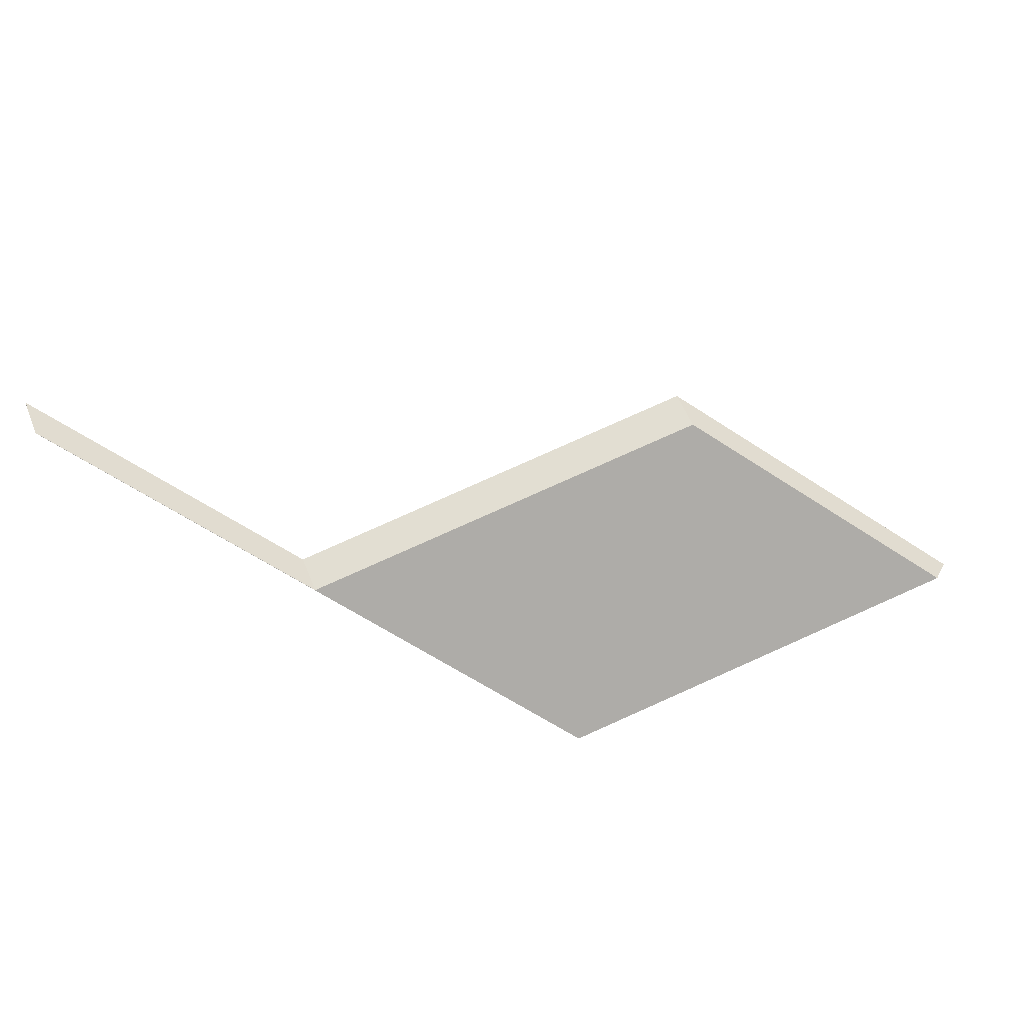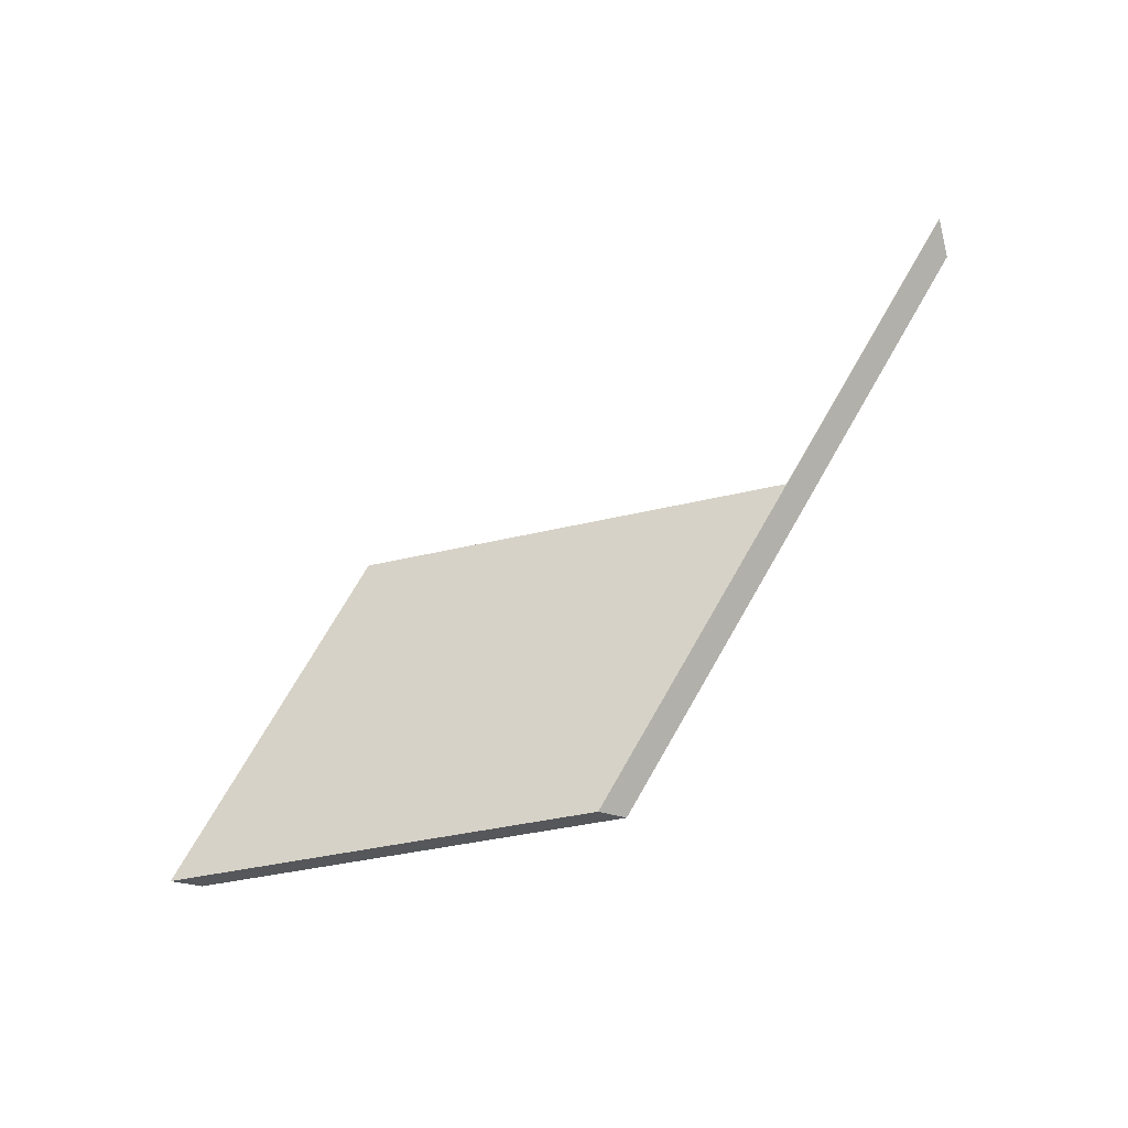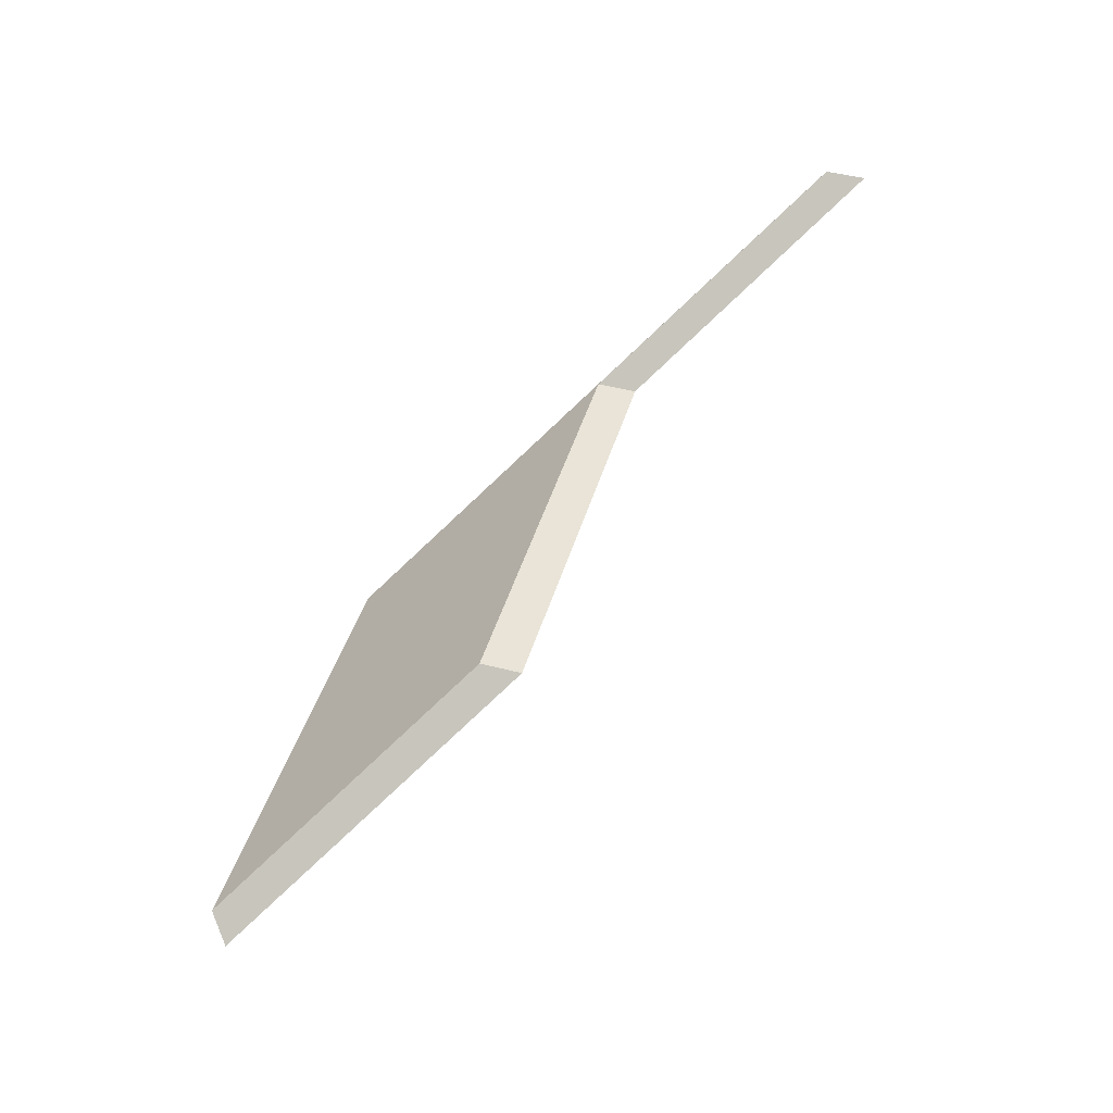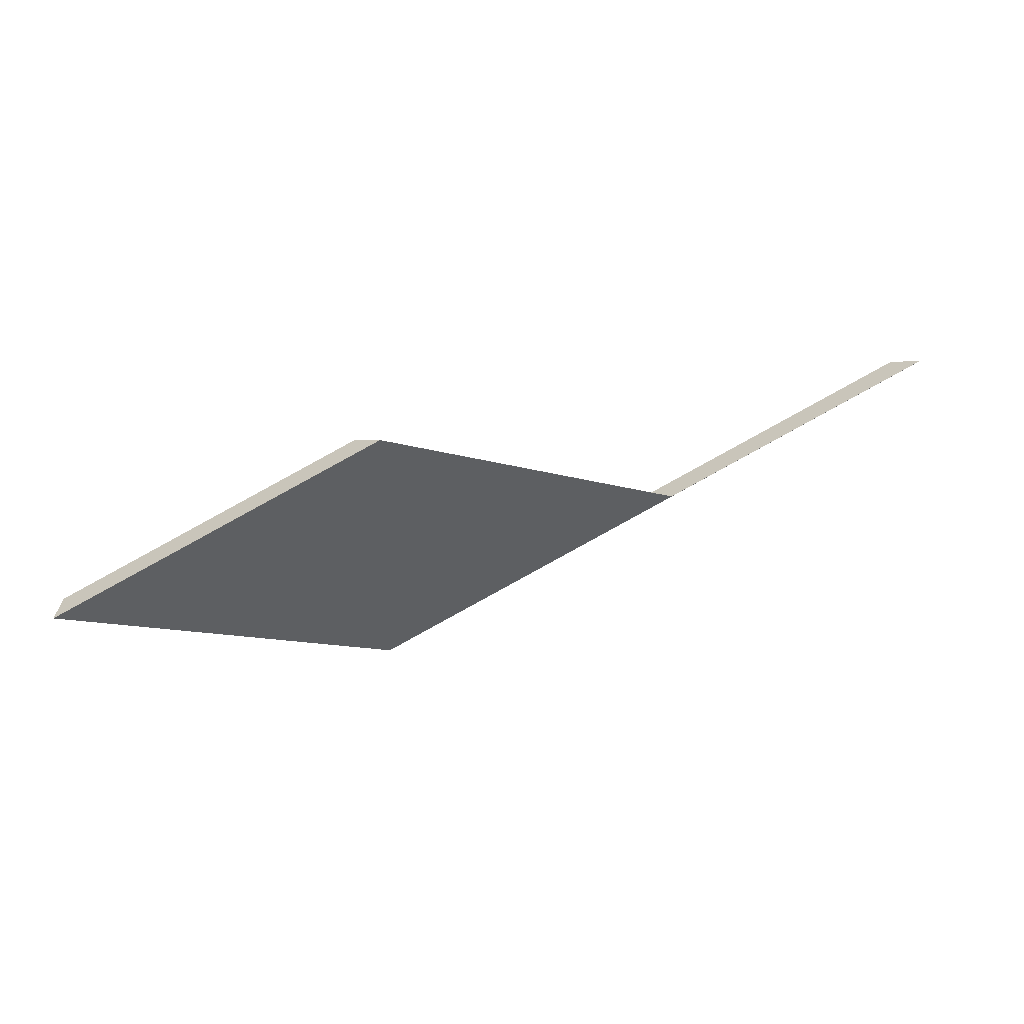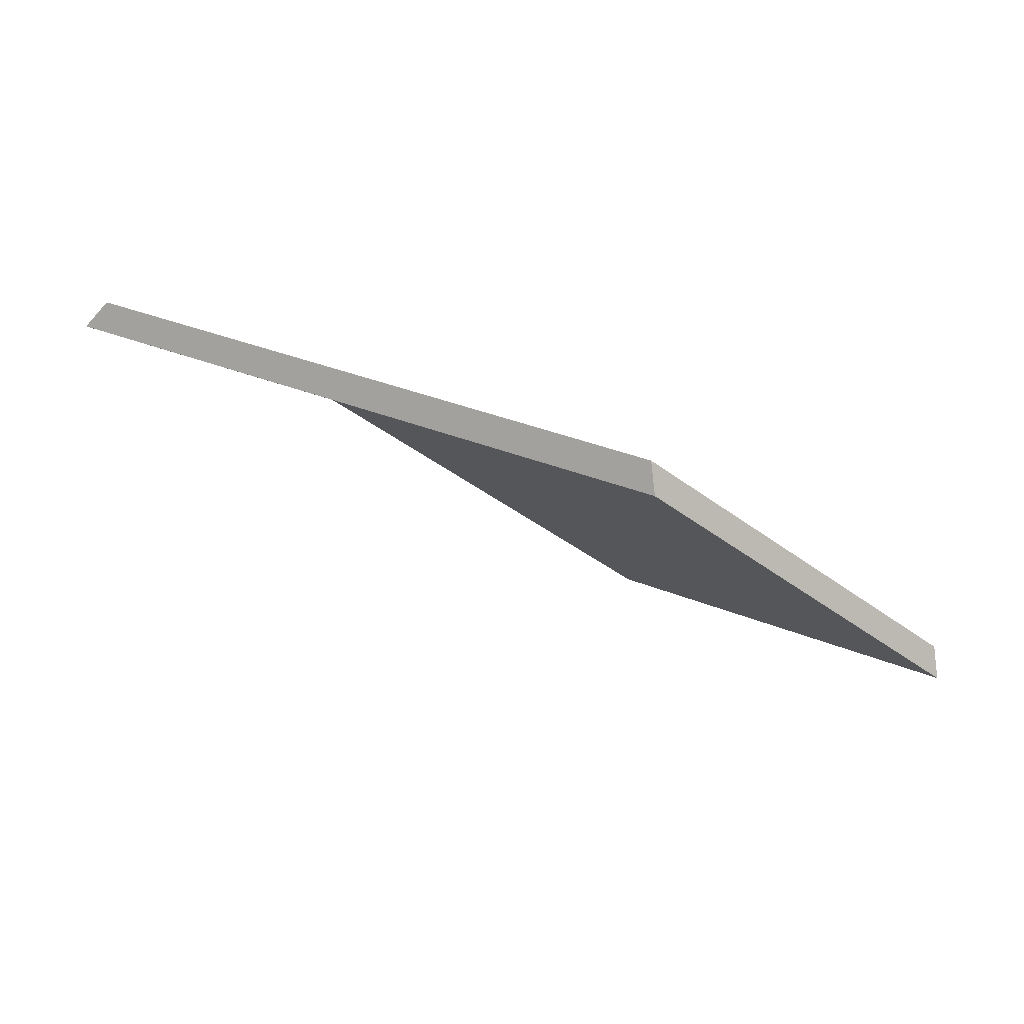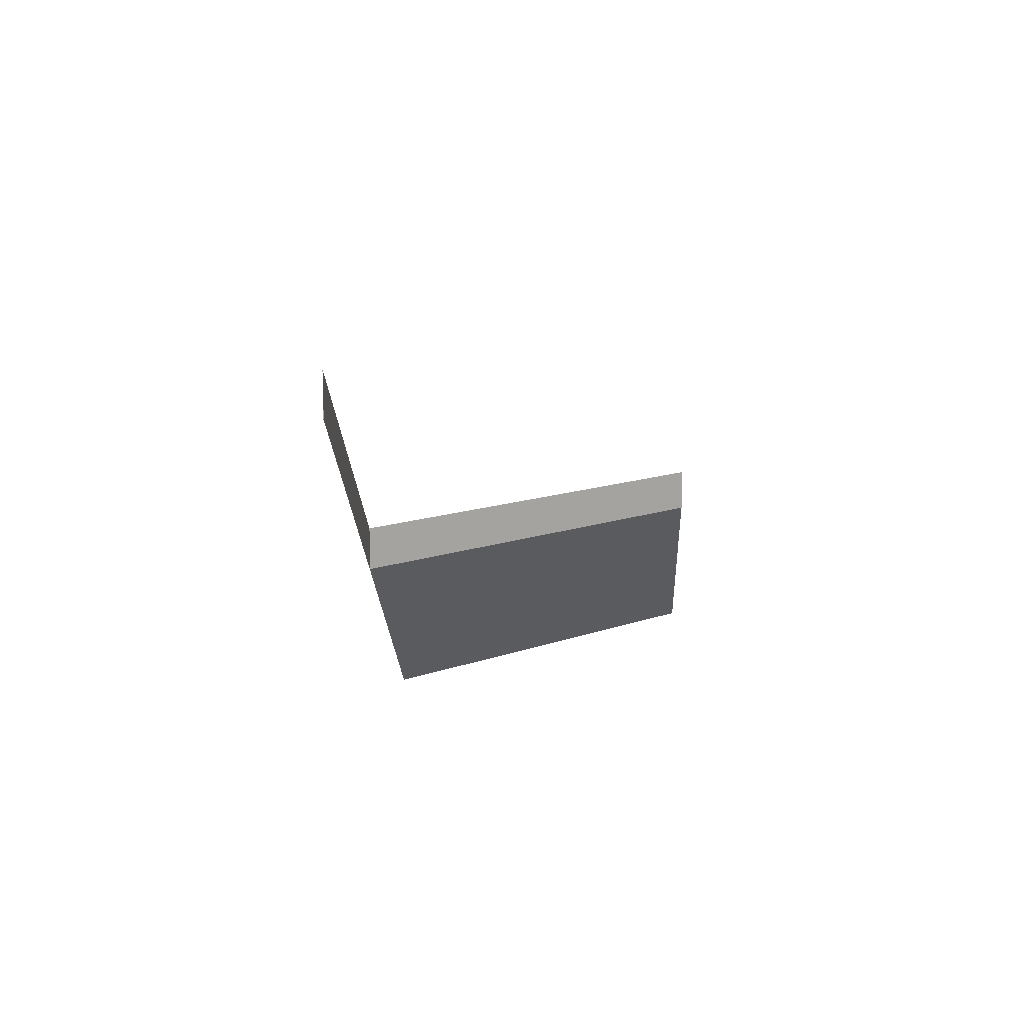
<metadata>
{"format":"obj","ext":"obj","renderer":"f3d","projection":"perspective","resolution":1024,"background":"white","views":[{"elev":58.4,"azim":-22.2,"up":"+Z"},{"elev":-72.5,"azim":-165.8,"up":"+Z"},{"elev":51.2,"azim":105.4,"up":"+Z"},{"elev":3.0,"azim":137.3,"up":"+Z"},{"elev":-55.5,"azim":-41.4,"up":"+Z"},{"elev":11.9,"azim":-50.9,"up":"+Y"}]}
</metadata>
<code>
v -6.817 0.2181 -3.678
v -6.831 0.2305 -3.668
v -6.831 0.2305 -3.668
v -6.774 0.2054 -3.684
v -6.789 0.2181 -3.674
v -6.802 0.2054 -3.689
v -6.789 0.2208 -3.674
v -6.789 0.2181 -3.674
v -6.774 0.2054 -3.684
v -6.773 0.2067 -3.685
v -6.773 0.2067 -3.685
v -6.774 0.2054 -3.684
v -6.802 0.2054 -3.689
v -6.801 0.2067 -3.69
v -6.817 0.2208 -3.678
v -6.817 0.2181 -3.678
v -6.789 0.2181 -3.674
v -6.789 0.2208 -3.674
v -6.831 0.2332 -3.668
v -6.831 0.2305 -3.668
v -6.817 0.2181 -3.678
v -6.817 0.2208 -3.678
v -6.801 0.2067 -3.69
v -6.802 0.2054 -3.689
v -6.831 0.2305 -3.668
v -6.831 0.2332 -3.668
v -6.831 0.2332 -3.668
v -6.831 0.2305 -3.668
v -6.831 0.2305 -3.668
v -6.831 0.2332 -3.668
v -6.831 0.2332 -3.668
v -6.831 0.2332 -3.668
v -6.817 0.2208 -3.678
v -6.801 0.2067 -3.69
v -6.773 0.2067 -3.685
v -6.789 0.2208 -3.674
f 1 2 3
f 1 4 5
f 4 1 6
f 6 1 3
f 7 8 9
f 7 9 10
f 11 12 13
f 11 13 14
f 15 16 17
f 15 17 18
f 19 20 21
f 19 21 22
f 23 24 25
f 23 25 26
f 27 28 29
f 27 29 30
f 31 32 33
f 34 31 33
f 34 33 35
f 35 33 36

</code>
